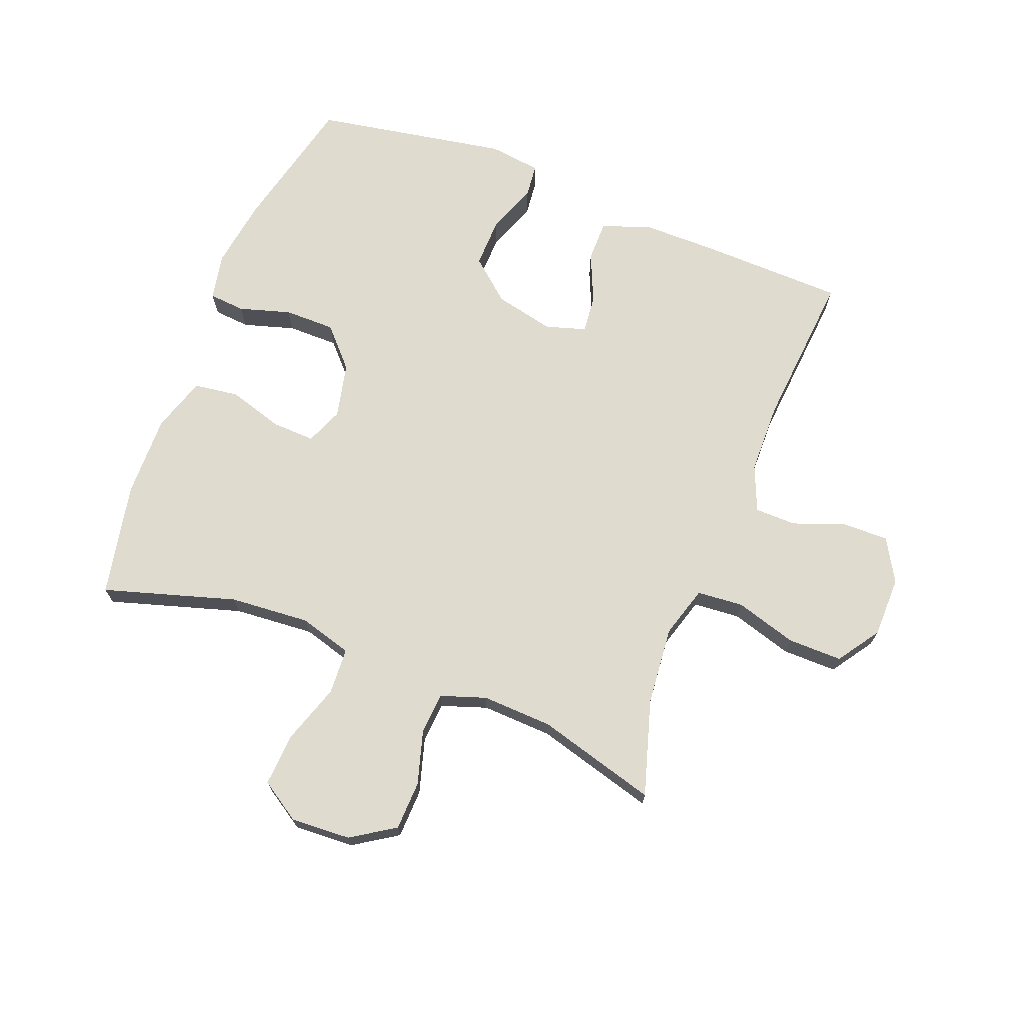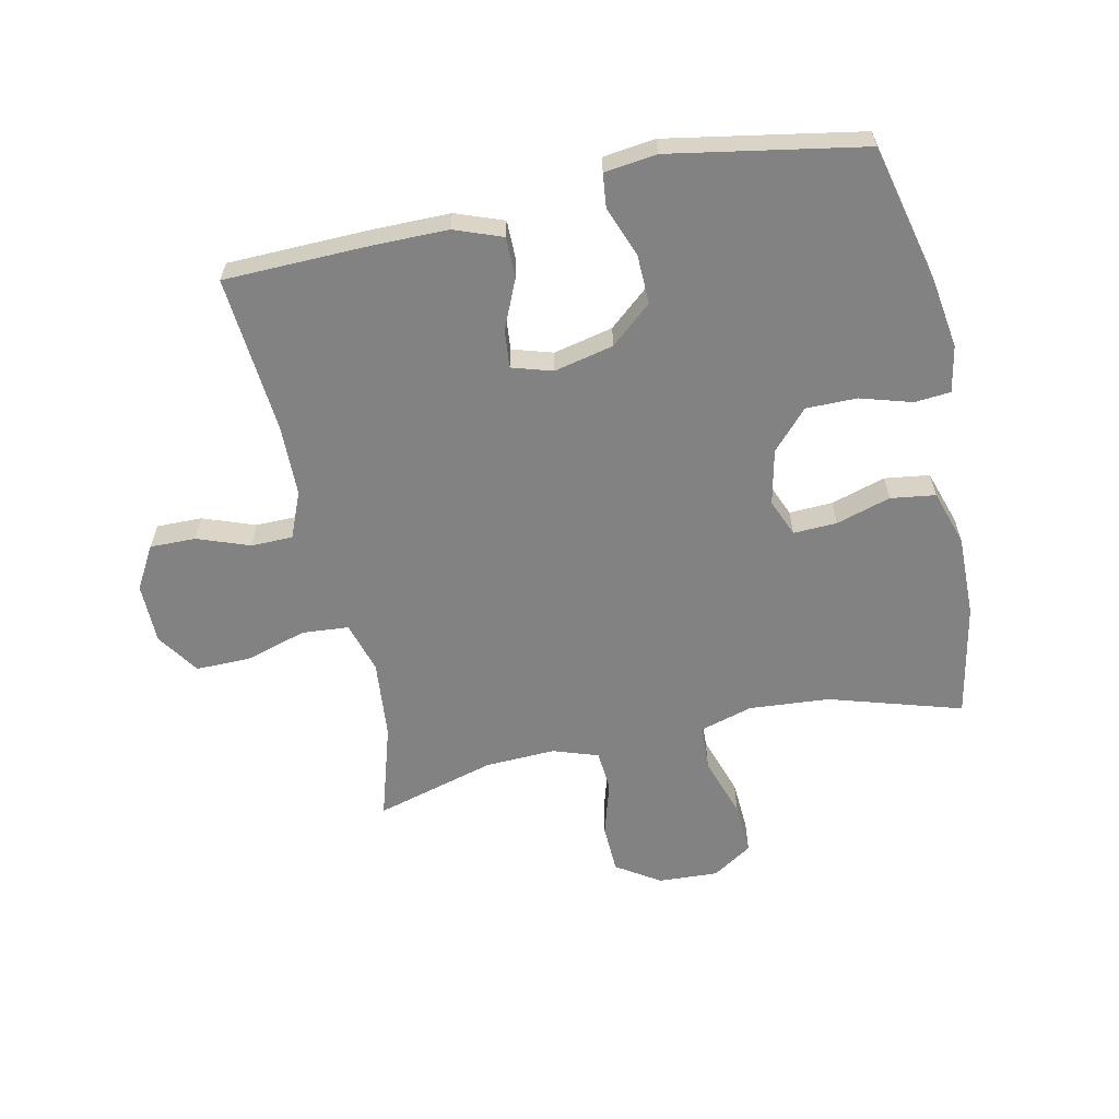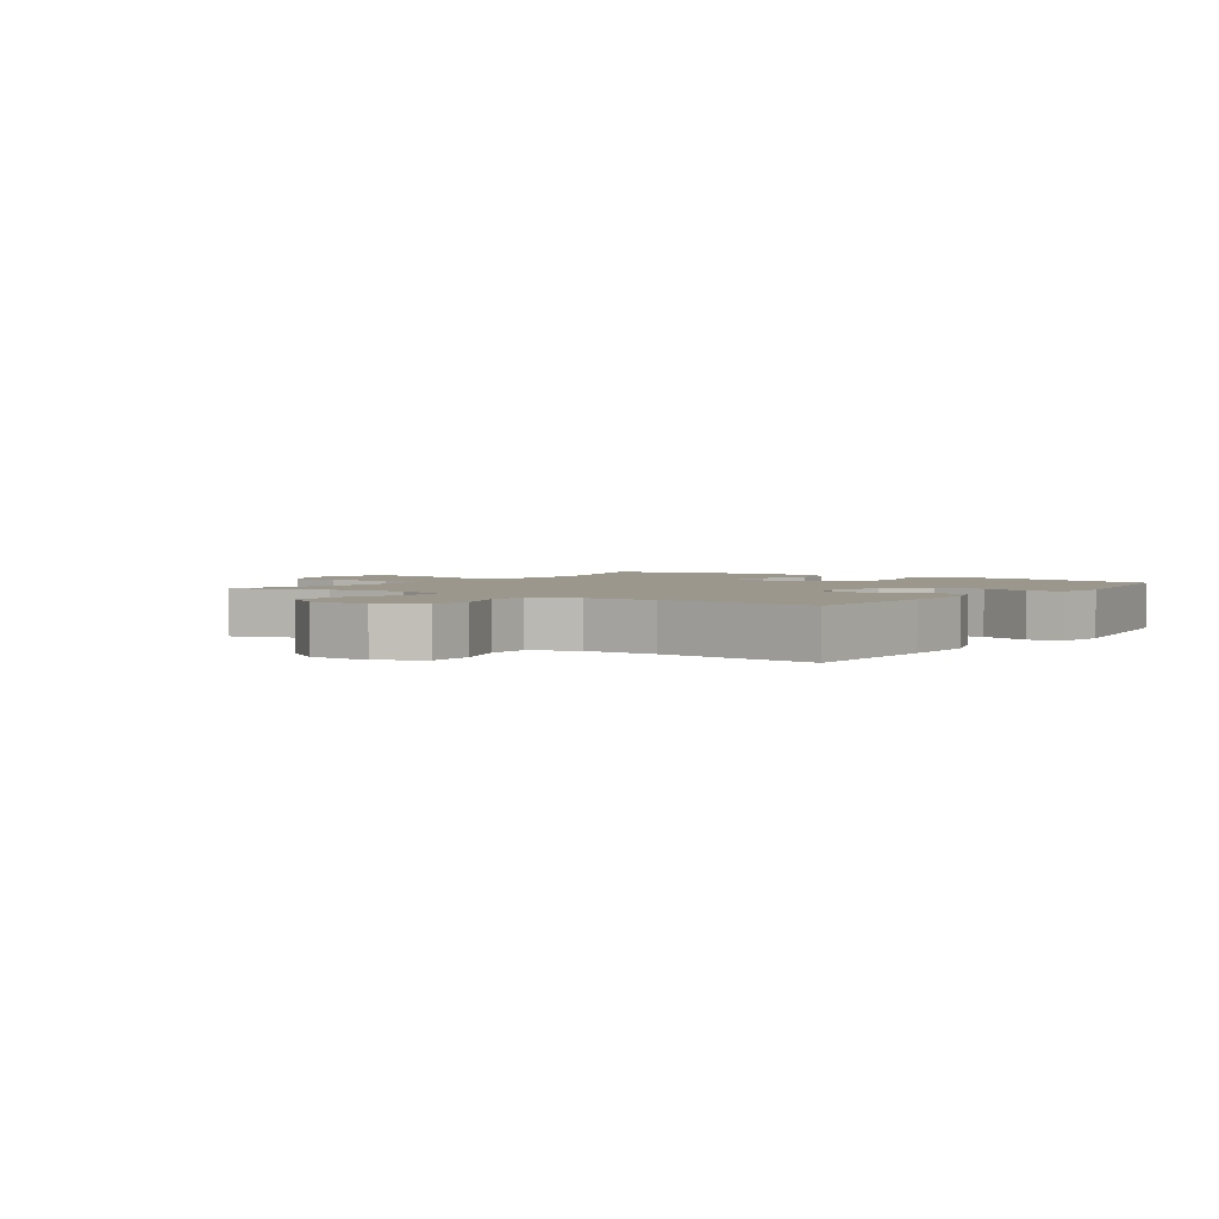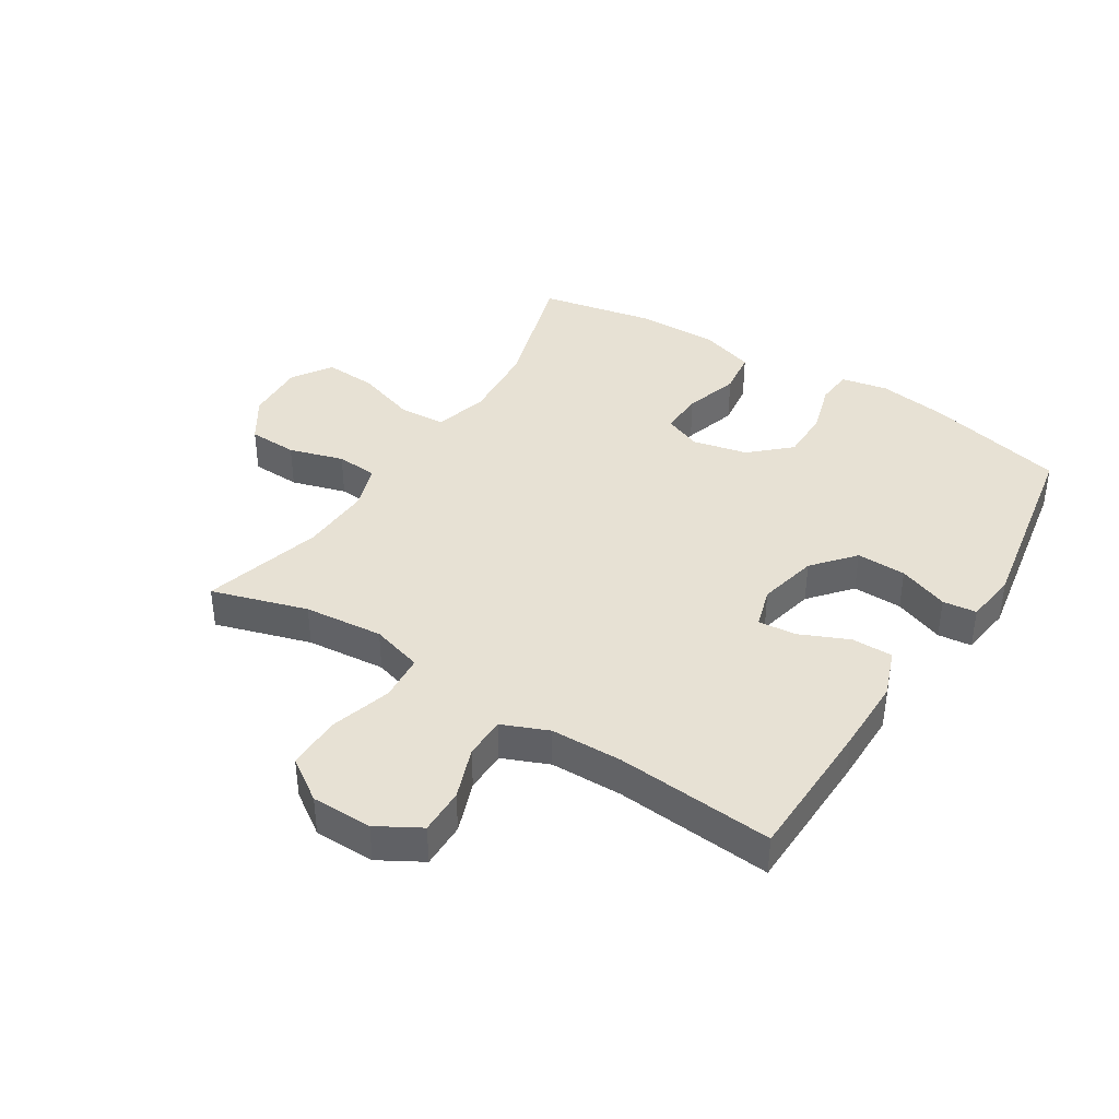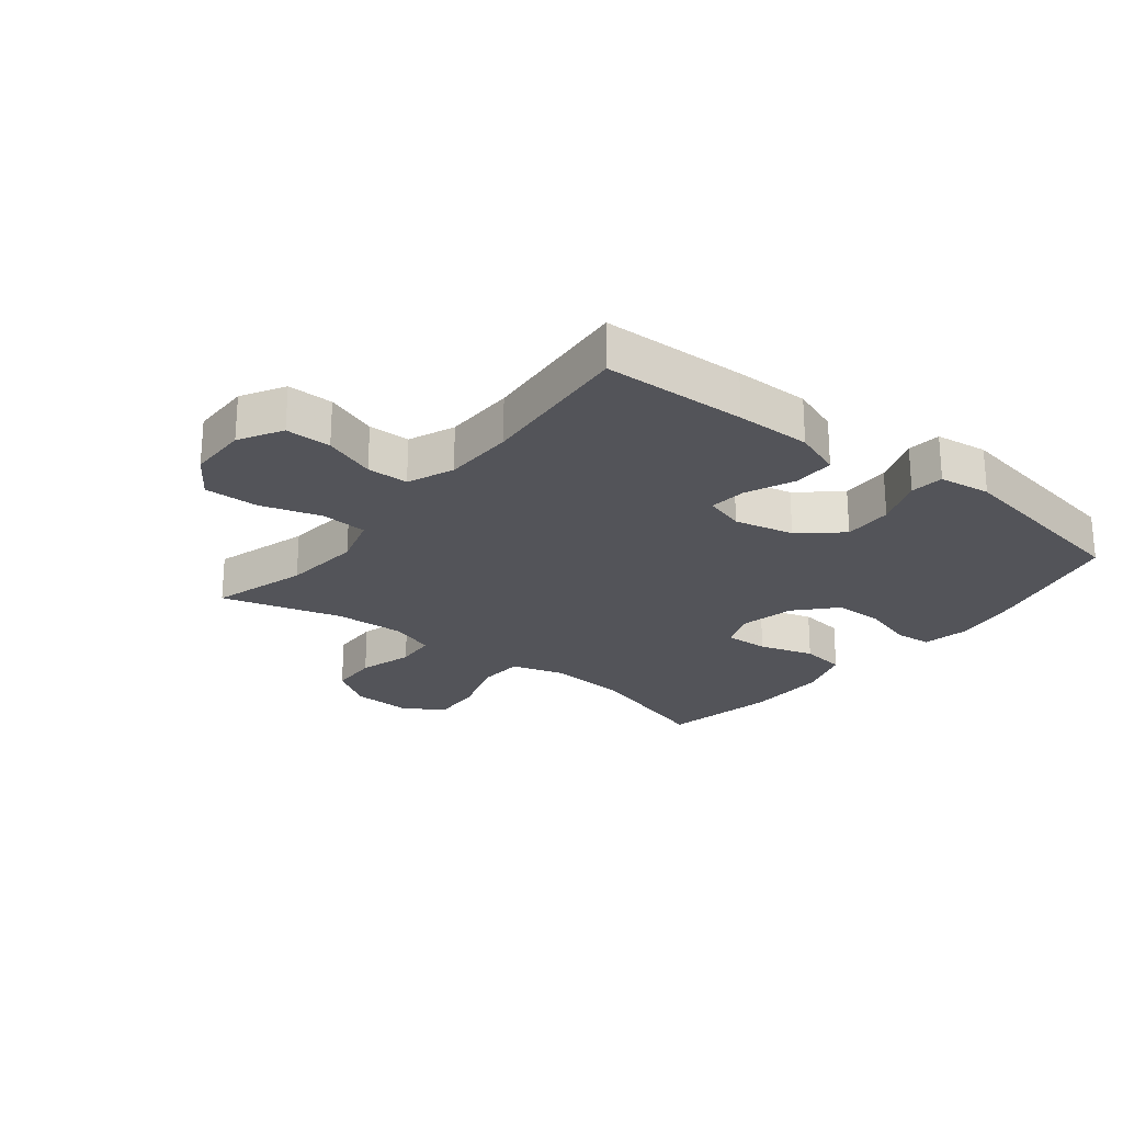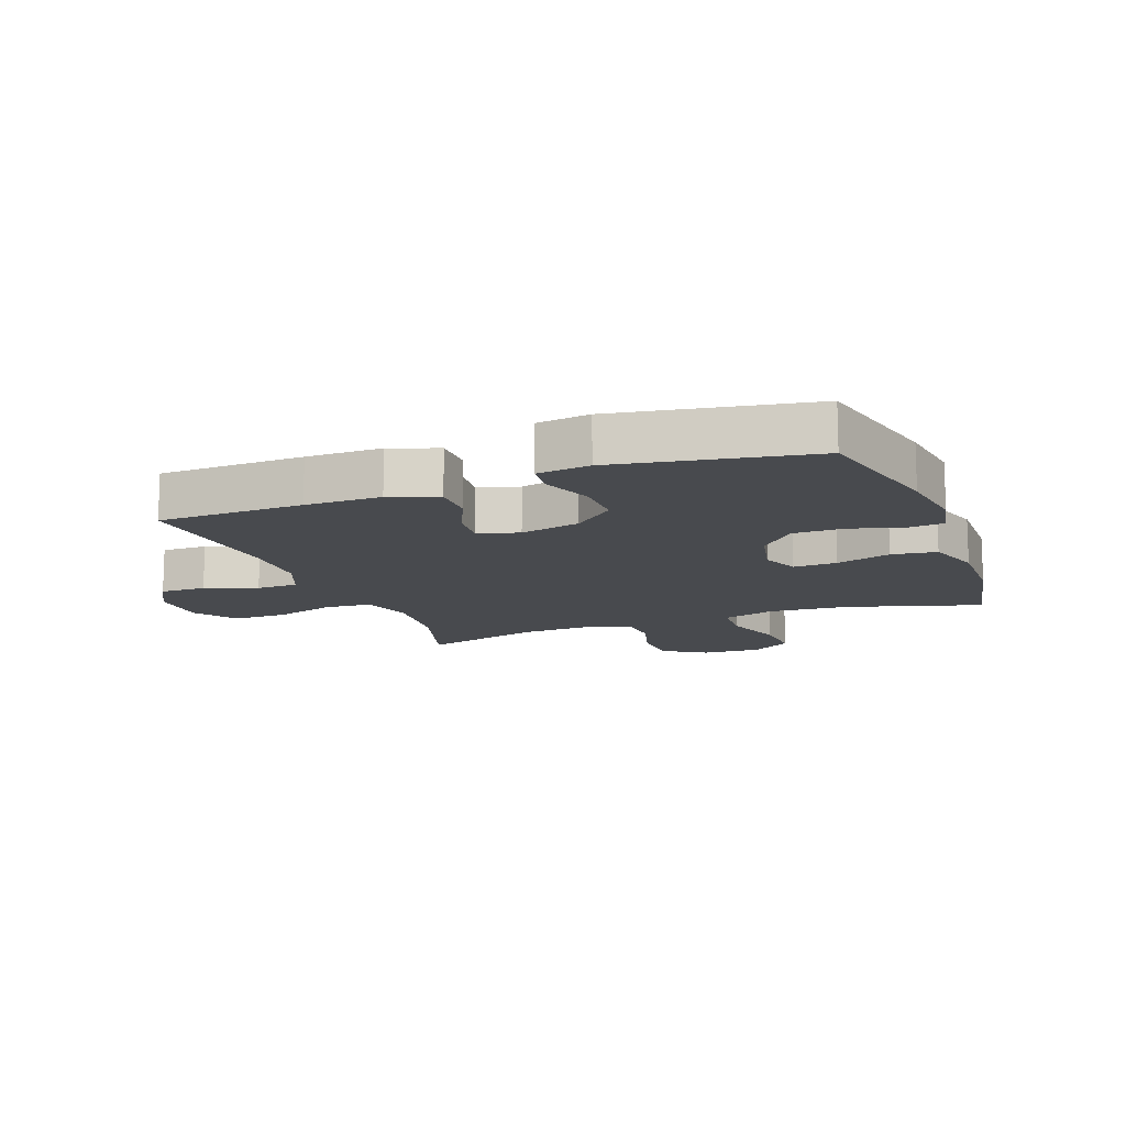
<metadata>
{"format":"obj","ext":"obj","renderer":"f3d","projection":"perspective","resolution":1024,"background":"white","views":[{"elev":70.5,"azim":-158.8,"up":"+Y"},{"elev":-60.9,"azim":12.1,"up":"+Y"},{"elev":2.6,"azim":-54.7,"up":"+Y"},{"elev":39.6,"azim":-57.8,"up":"+Y"},{"elev":-23.8,"azim":-38.3,"up":"+Y"},{"elev":-13.1,"azim":20.7,"up":"+Y"}]}
</metadata>
<code>
v -0.5 0.07 -0.5
v -0.453 0.07 -0.344
v -0.441 0.07 -0.215
v -0.466 0.07 -0.131
v -0.542 0.07 -0.125
v -0.642 0.07 -0.155
v -0.731 0.07 -0.156
v -0.778 0.07 -0.087
v -0.779 0.07 0.012
v -0.739 0.07 0.082
v -0.664 0.07 0.081
v -0.579 0.07 0.05
v -0.511 0.07 0.051
v -0.48 0.07 0.126
v -0.478 0.07 0.243
v -0.5 0.07 0.5
v -0.264 0.07 0.506
v -0.141 0.07 0.506
v -0.063 0.07 0.477
v -0.063 0.07 0.41
v -0.098 0.07 0.33
v -0.104 0.07 0.268
v -0.038 0.07 0.248
v 0.059 0.07 0.27
v 0.126 0.07 0.327
v 0.124 0.07 0.408
v 0.093 0.07 0.49
v 0.099 0.07 0.545
v 0.184 0.07 0.556
v 0.5 0.07 0.5
v 0.554 0.07 0.274
v 0.571 0.07 0.16
v 0.556 0.07 0.084
v 0.497 0.07 0.079
v 0.413 0.07 0.104
v 0.33 0.07 0.104
v 0.272 0.07 0.041
v 0.252 0.07 -0.049
v 0.277 0.07 -0.11
v 0.348 0.07 -0.107
v 0.437 0.07 -0.08
v 0.51 0.07 -0.09
v 0.539 0.07 -0.18
v 0.537 0.07 -0.314
v 0.5 0.07 -0.5
v 0.284 0.07 -0.435
v 0.153 0.07 -0.425
v 0.067 0.07 -0.45
v 0.063 0.07 -0.526
v 0.096 0.07 -0.625
v 0.101 0.07 -0.71
v 0.036 0.07 -0.752
v -0.062 0.07 -0.747
v -0.133 0.07 -0.701
v -0.136 0.07 -0.621
v -0.11 0.07 -0.532
v -0.115 0.07 -0.465
v -0.189 0.07 -0.44
v -0.304 0.07 -0.445
v -0.5 0 -0.5
v -0.453 0 -0.344
v -0.441 0 -0.215
v -0.466 0 -0.131
v -0.542 0 -0.125
v -0.642 0 -0.155
v -0.731 0 -0.156
v -0.778 0 -0.087
v -0.779 0 0.012
v -0.739 0 0.082
v -0.664 0 0.081
v -0.579 0 0.05
v -0.511 0 0.051
v -0.48 0 0.126
v -0.478 0 0.243
v -0.5 0 0.5
v -0.264 0 0.506
v -0.141 0 0.506
v -0.063 0 0.477
v -0.063 0 0.41
v -0.098 0 0.33
v -0.104 0 0.268
v -0.038 0 0.248
v 0.059 0 0.27
v 0.126 0 0.327
v 0.124 0 0.408
v 0.093 0 0.49
v 0.099 0 0.545
v 0.184 0 0.556
v 0.5 0 0.5
v 0.554 0 0.274
v 0.571 0 0.16
v 0.556 0 0.084
v 0.497 0 0.079
v 0.413 0 0.104
v 0.33 0 0.104
v 0.272 0 0.041
v 0.252 0 -0.049
v 0.277 0 -0.11
v 0.348 0 -0.107
v 0.437 0 -0.08
v 0.51 0 -0.09
v 0.539 0 -0.18
v 0.537 0 -0.314
v 0.5 0 -0.5
v 0.284 0 -0.435
v 0.153 0 -0.425
v 0.067 0 -0.45
v 0.063 0 -0.526
v 0.096 0 -0.625
v 0.101 0 -0.71
v 0.036 0 -0.752
v -0.062 0 -0.747
v -0.133 0 -0.701
v -0.136 0 -0.621
v -0.11 0 -0.532
v -0.115 0 -0.465
v -0.189 0 -0.44
v -0.304 0 -0.445
f 54 55 56
f 53 54 56
f 52 53 56
f 51 52 56
f 50 51 56
f 49 50 56
f 48 49 56 57
f 47 48 57 58
f 44 45 46
f 43 44 46
f 42 43 46
f 41 42 46
f 40 41 46
f 39 40 46 47
f 47 58 59
f 39 47 59
f 38 39 59
f 33 34 35
f 32 33 35
f 31 32 35
f 30 31 35
f 29 30 35
f 28 29 35
f 27 28 35
f 26 27 35
f 25 26 35 36
f 24 25 36 37
f 19 20 21
f 18 19 21
f 17 18 21
f 16 17 21
f 15 16 21
f 14 15 21 22
f 13 14 22 23
f 10 11 12
f 9 10 12
f 8 9 12
f 7 8 12
f 6 7 12
f 5 6 12
f 4 5 12 13
f 37 38 59
f 24 37 59
f 23 24 59
f 13 23 59
f 4 13 59
f 3 4 59
f 59 1 2
f 2 3 59
f 115 114 113
f 115 113 112
f 115 112 111
f 115 111 110
f 115 110 109
f 115 109 108
f 116 115 108 107
f 117 116 107 106
f 105 104 103
f 105 103 102
f 105 102 101
f 105 101 100
f 105 100 99
f 106 105 99 98
f 118 117 106
f 118 106 98
f 118 98 97
f 94 93 92
f 94 92 91
f 94 91 90
f 94 90 89
f 94 89 88
f 94 88 87
f 94 87 86
f 94 86 85
f 95 94 85 84
f 96 95 84 83
f 80 79 78
f 80 78 77
f 80 77 76
f 80 76 75
f 80 75 74
f 81 80 74 73
f 82 81 73 72
f 71 70 69
f 71 69 68
f 71 68 67
f 71 67 66
f 71 66 65
f 71 65 64
f 72 71 64 63
f 118 97 96
f 118 96 83
f 118 83 82
f 118 82 72
f 118 72 63
f 118 63 62
f 61 60 118
f 118 62 61
f 1 60 61 2
f 2 61 62 3
f 3 62 63 4
f 4 63 64 5
f 5 64 65 6
f 6 65 66 7
f 7 66 67 8
f 8 67 68 9
f 9 68 69 10
f 10 69 70 11
f 11 70 71 12
f 12 71 72 13
f 13 72 73 14
f 14 73 74 15
f 15 74 75 16
f 16 75 76 17
f 17 76 77 18
f 18 77 78 19
f 19 78 79 20
f 20 79 80 21
f 21 80 81 22
f 22 81 82 23
f 23 82 83 24
f 24 83 84 25
f 25 84 85 26
f 26 85 86 27
f 27 86 87 28
f 28 87 88 29
f 29 88 89 30
f 30 89 90 31
f 31 90 91 32
f 32 91 92 33
f 33 92 93 34
f 34 93 94 35
f 35 94 95 36
f 36 95 96 37
f 37 96 97 38
f 38 97 98 39
f 39 98 99 40
f 40 99 100 41
f 41 100 101 42
f 42 101 102 43
f 43 102 103 44
f 44 103 104 45
f 45 104 105 46
f 46 105 106 47
f 47 106 107 48
f 48 107 108 49
f 49 108 109 50
f 50 109 110 51
f 51 110 111 52
f 52 111 112 53
f 53 112 113 54
f 54 113 114 55
f 55 114 115 56
f 56 115 116 57
f 57 116 117 58
f 58 117 118 59
f 59 118 60 1

</code>
